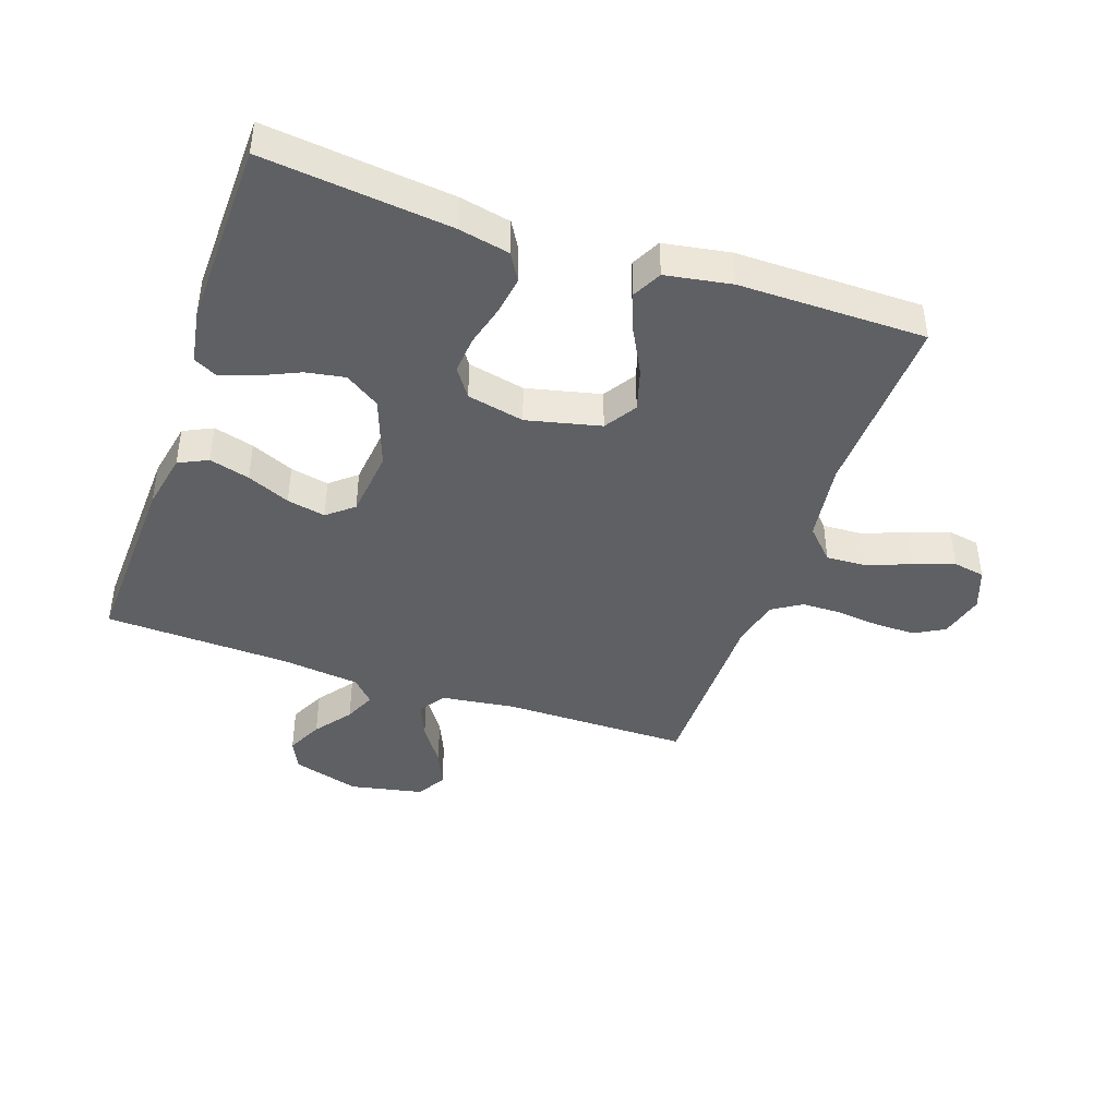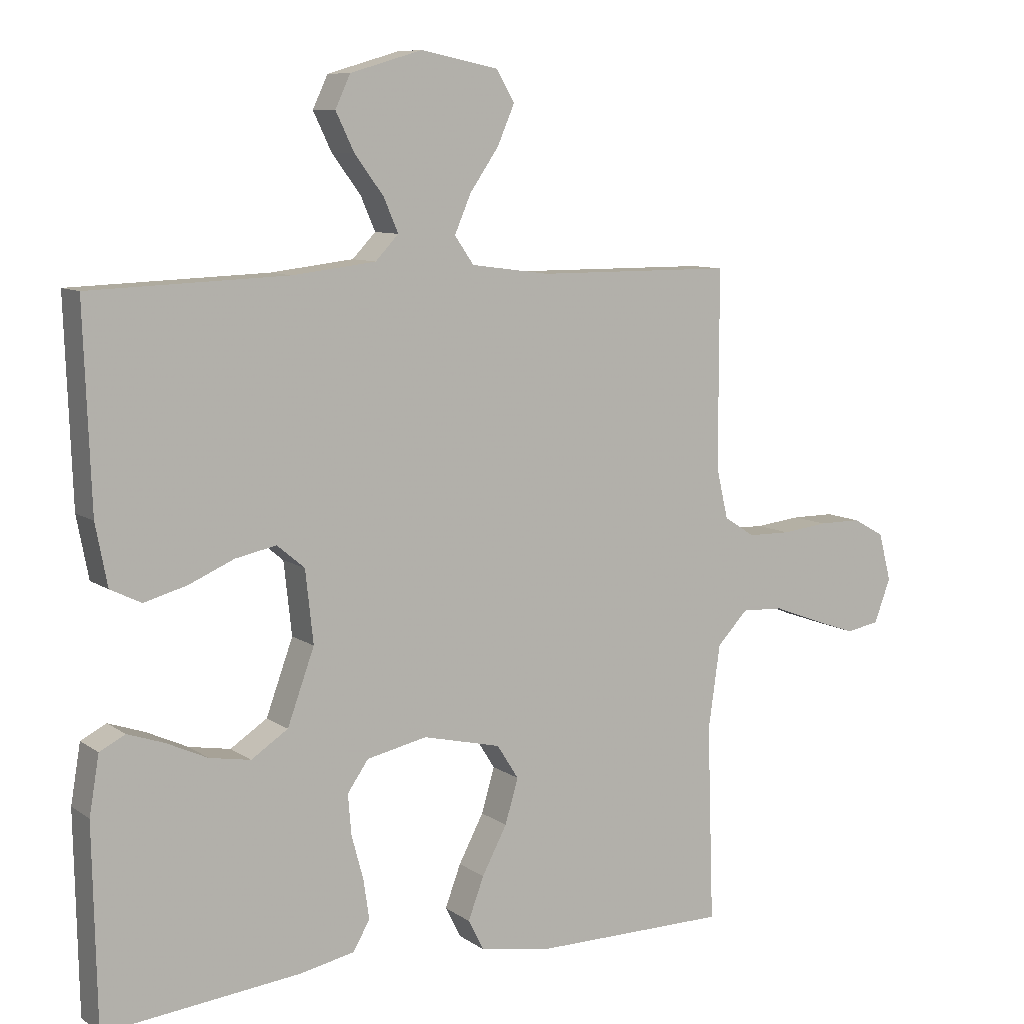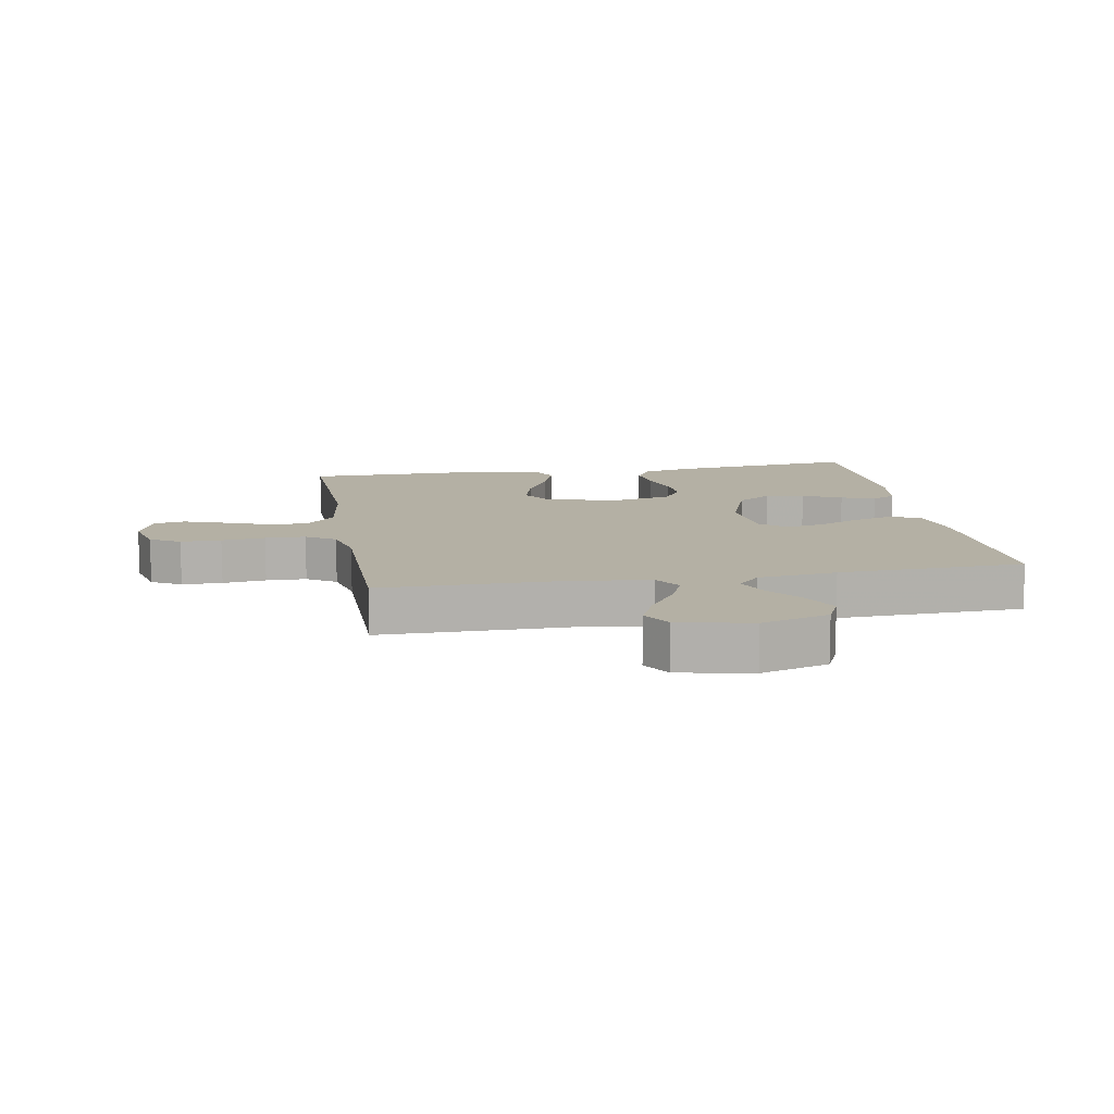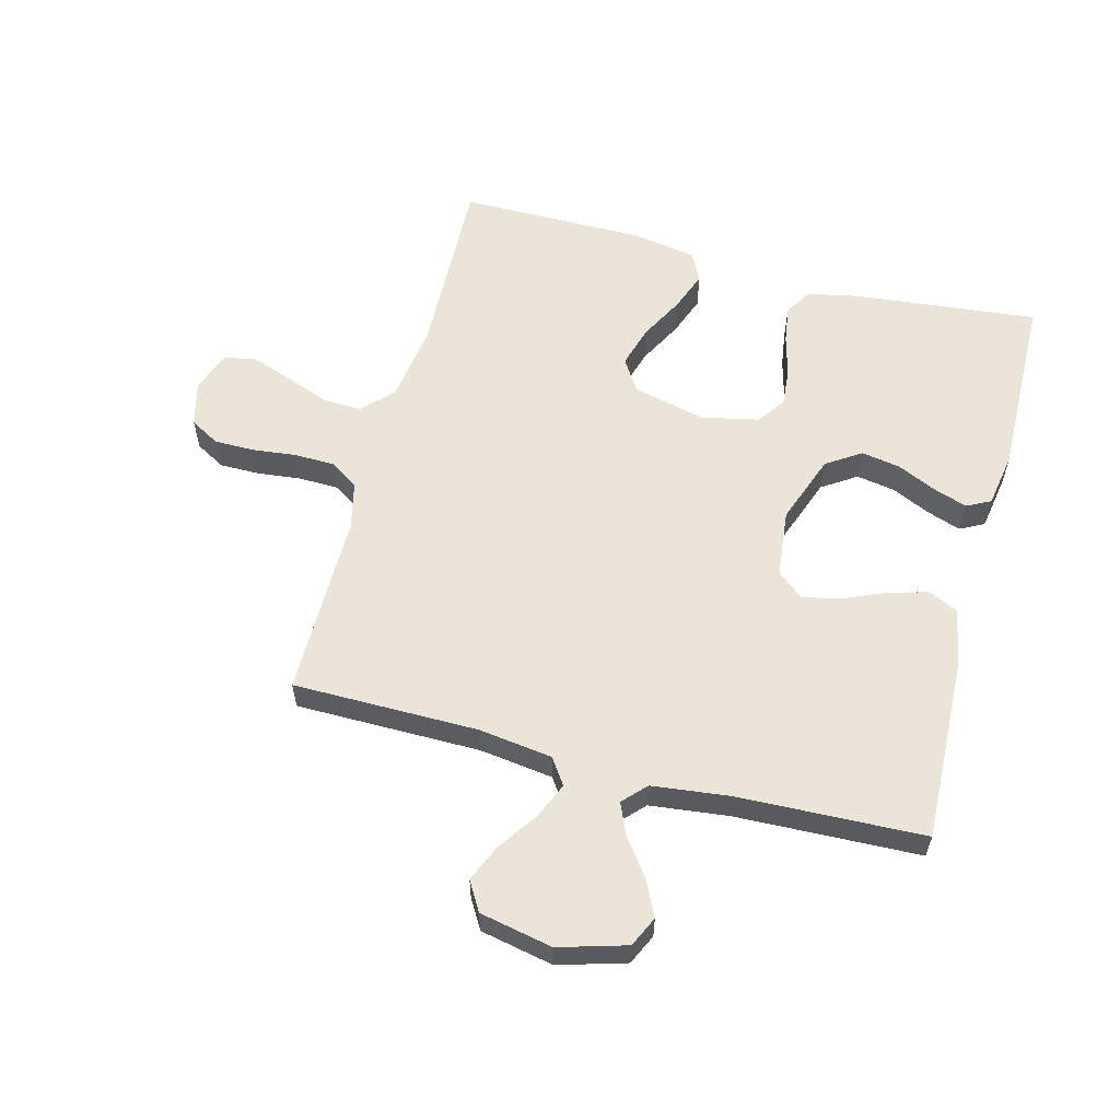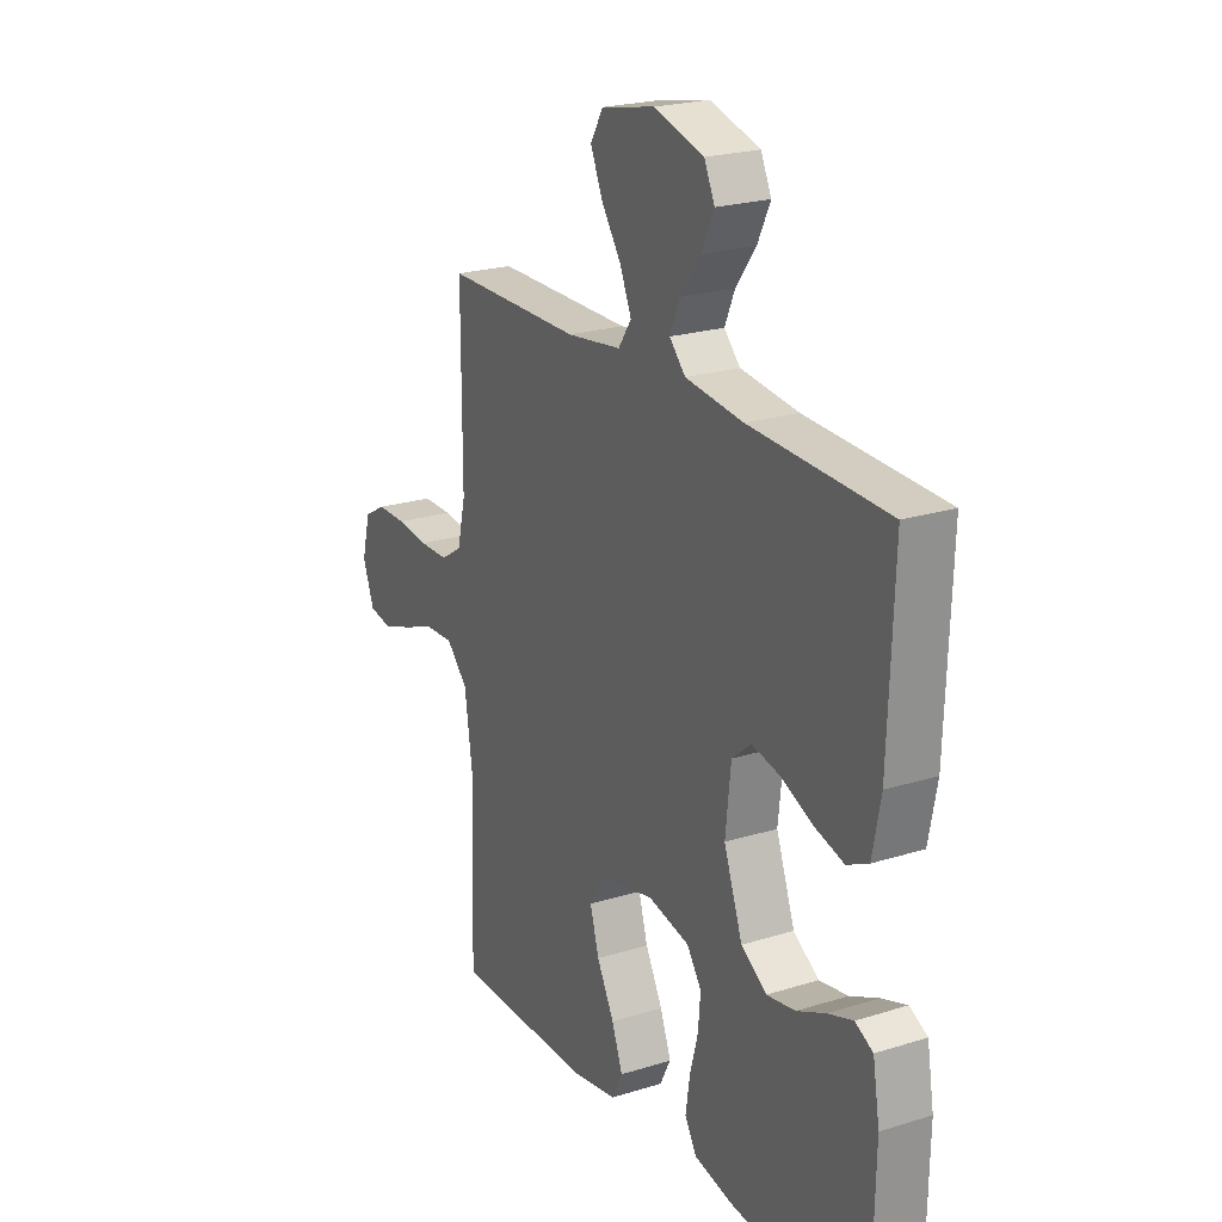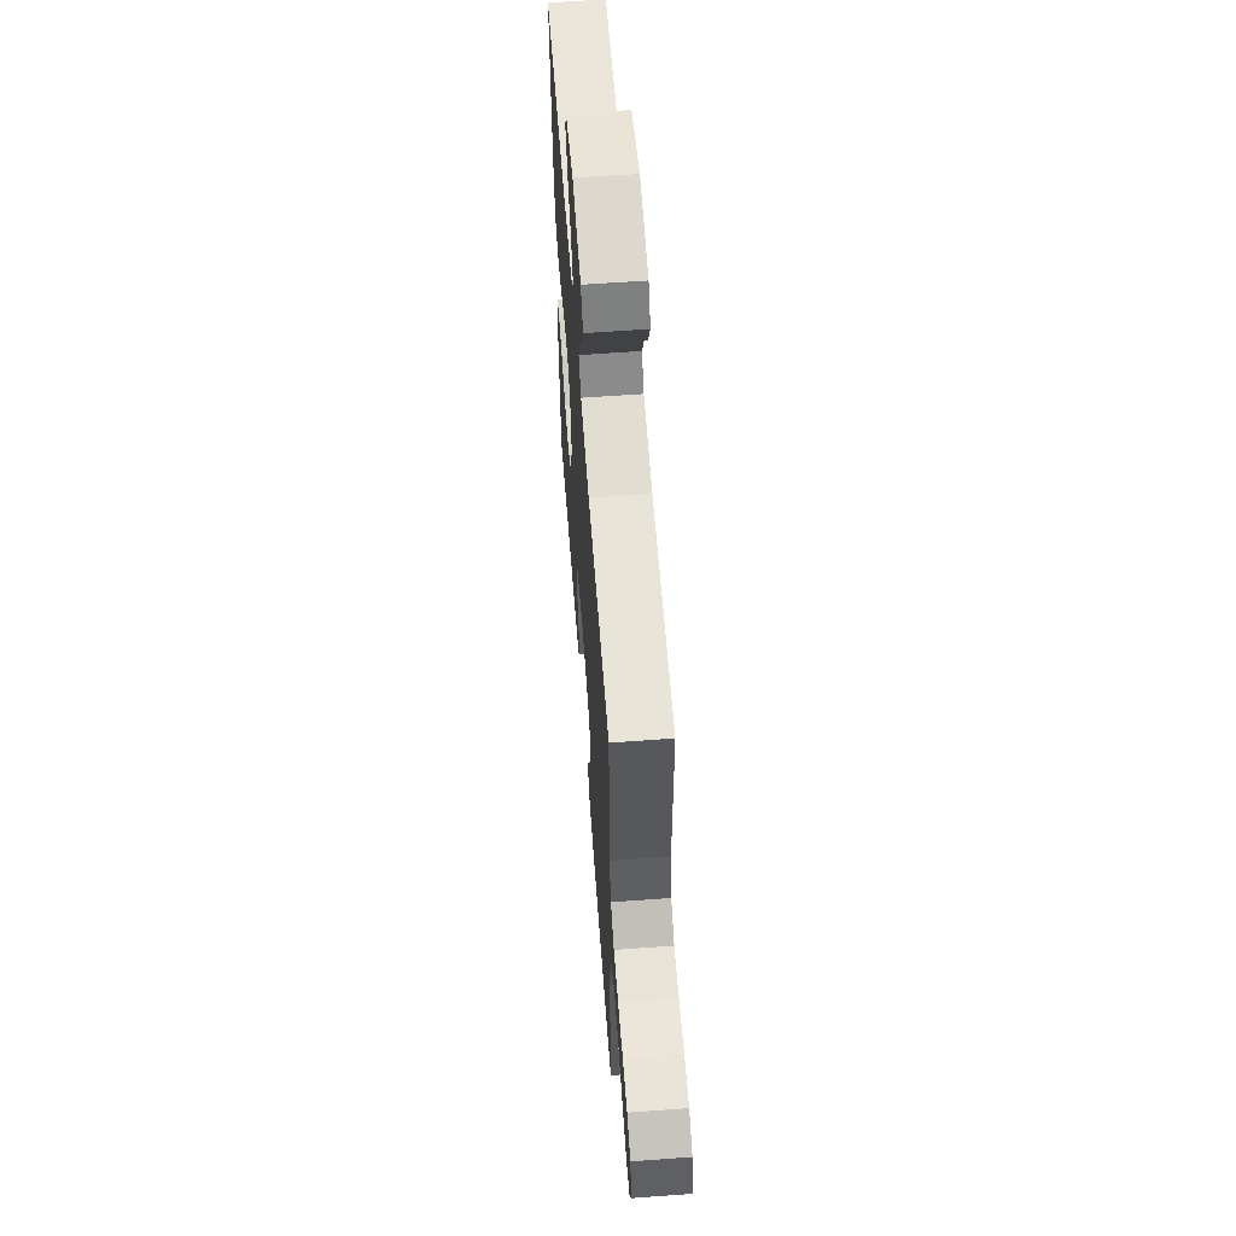
<metadata>
{"format":"obj","ext":"obj","renderer":"f3d","projection":"perspective","resolution":1024,"background":"white","views":[{"elev":-42.6,"azim":160.9,"up":"+Y"},{"elev":8.9,"azim":149.9,"up":"+Z"},{"elev":11.5,"azim":-9.9,"up":"+Y"},{"elev":58.7,"azim":14.8,"up":"+Y"},{"elev":22.4,"azim":61.6,"up":"+Z"},{"elev":61.2,"azim":-94.3,"up":"+Z"}]}
</metadata>
<code>
v -0.5 0.07 0.5
v -0.2 0.07 0.501
v -0.08 0.07 0.517
v -0.051 0.07 0.559
v -0.076 0.07 0.617
v -0.12 0.07 0.681
v -0.146 0.07 0.741
v -0.118 0.07 0.788
v 0 0.07 0.812
v 0.109 0.07 0.78
v 0.132 0.07 0.731
v 0.104 0.07 0.673
v 0.06 0.07 0.614
v 0.038 0.07 0.563
v 0.073 0.07 0.526
v 0.2 0.07 0.511
v 0.5 0.07 0.5
v 0.489 0.07 0.2
v 0.471 0.07 0.107
v 0.424 0.07 0.084
v 0.359 0.07 0.102
v 0.29 0.07 0.132
v 0.228 0.07 0.145
v 0.186 0.07 0.11
v 0.174 0.07 0
v 0.215 0.07 -0.113
v 0.271 0.07 -0.15
v 0.334 0.07 -0.139
v 0.397 0.07 -0.11
v 0.452 0.07 -0.091
v 0.491 0.07 -0.111
v 0.506 0.07 -0.2
v 0.5 0.07 -0.5
v 0.2 0.07 -0.468
v 0.118 0.07 -0.451
v 0.092 0.07 -0.407
v 0.101 0.07 -0.346
v 0.119 0.07 -0.279
v 0.124 0.07 -0.218
v 0.092 0.07 -0.172
v 0 0.07 -0.152
v -0.119 0.07 -0.18
v -0.152 0.07 -0.232
v -0.132 0.07 -0.3
v -0.094 0.07 -0.372
v -0.07 0.07 -0.436
v -0.094 0.07 -0.483
v -0.2 0.07 -0.501
v -0.5 0.07 -0.5
v -0.49 0.07 -0.2
v -0.508 0.07 -0.072
v -0.555 0.07 -0.023
v -0.619 0.07 -0.026
v -0.69 0.07 -0.053
v -0.756 0.07 -0.076
v -0.807 0.07 -0.067
v -0.832 0.07 0
v -0.813 0.07 0.073
v -0.765 0.07 0.1
v -0.7 0.07 0.1
v -0.63 0.07 0.092
v -0.565 0.07 0.093
v -0.518 0.07 0.123
v -0.5 0.07 0.2
v -0.5 0 0.5
v -0.2 0 0.501
v -0.08 0 0.517
v -0.051 0 0.559
v -0.076 0 0.617
v -0.12 0 0.681
v -0.146 0 0.741
v -0.118 0 0.788
v 0 0 0.812
v 0.109 0 0.78
v 0.132 0 0.731
v 0.104 0 0.673
v 0.06 0 0.614
v 0.038 0 0.563
v 0.073 0 0.526
v 0.2 0 0.511
v 0.5 0 0.5
v 0.489 0 0.2
v 0.471 0 0.107
v 0.424 0 0.084
v 0.359 0 0.102
v 0.29 0 0.132
v 0.228 0 0.145
v 0.186 0 0.11
v 0.174 0 0
v 0.215 0 -0.113
v 0.271 0 -0.15
v 0.334 0 -0.139
v 0.397 0 -0.11
v 0.452 0 -0.091
v 0.491 0 -0.111
v 0.506 0 -0.2
v 0.5 0 -0.5
v 0.2 0 -0.468
v 0.118 0 -0.451
v 0.092 0 -0.407
v 0.101 0 -0.346
v 0.119 0 -0.279
v 0.124 0 -0.218
v 0.092 0 -0.172
v 0 0 -0.152
v -0.119 0 -0.18
v -0.152 0 -0.232
v -0.132 0 -0.3
v -0.094 0 -0.372
v -0.07 0 -0.436
v -0.094 0 -0.483
v -0.2 0 -0.501
v -0.5 0 -0.5
v -0.49 0 -0.2
v -0.508 0 -0.072
v -0.555 0 -0.023
v -0.619 0 -0.026
v -0.69 0 -0.053
v -0.756 0 -0.076
v -0.807 0 -0.067
v -0.832 0 0
v -0.813 0 0.073
v -0.765 0 0.1
v -0.7 0 0.1
v -0.63 0 0.092
v -0.565 0 0.093
v -0.518 0 0.123
v -0.5 0 0.2
f 59 60 61
f 58 59 61
f 57 58 61
f 56 57 61
f 55 56 61
f 54 55 61
f 53 54 61
f 52 53 61 62
f 51 52 62 63
f 48 49 50
f 47 48 50
f 46 47 50
f 45 46 50
f 44 45 50
f 51 63 64
f 50 51 64
f 44 50 64
f 43 44 64
f 36 37 38
f 35 36 38
f 34 35 38
f 33 34 38
f 32 33 38
f 31 32 38
f 30 31 38
f 29 30 38
f 28 29 38
f 27 28 38 39
f 26 27 39 40
f 20 21 22
f 19 20 22
f 18 19 22
f 17 18 22
f 16 17 22
f 15 16 22 23
f 14 15 23 24
f 11 12 13
f 10 11 13
f 9 10 13
f 8 9 13
f 7 8 13
f 6 7 13
f 5 6 13
f 4 5 13 14
f 14 24 25
f 4 14 25
f 3 4 25
f 64 1 2
f 43 64 2
f 42 43 2
f 26 40 41
f 25 26 41
f 25 41 42
f 3 25 42
f 2 3 42
f 125 124 123
f 125 123 122
f 125 122 121
f 125 121 120
f 125 120 119
f 125 119 118
f 125 118 117
f 126 125 117 116
f 127 126 116 115
f 114 113 112
f 114 112 111
f 114 111 110
f 114 110 109
f 114 109 108
f 128 127 115
f 128 115 114
f 128 114 108
f 128 108 107
f 102 101 100
f 102 100 99
f 102 99 98
f 102 98 97
f 102 97 96
f 102 96 95
f 102 95 94
f 102 94 93
f 102 93 92
f 103 102 92 91
f 104 103 91 90
f 86 85 84
f 86 84 83
f 86 83 82
f 86 82 81
f 86 81 80
f 87 86 80 79
f 88 87 79 78
f 77 76 75
f 77 75 74
f 77 74 73
f 77 73 72
f 77 72 71
f 77 71 70
f 77 70 69
f 78 77 69 68
f 89 88 78
f 89 78 68
f 89 68 67
f 66 65 128
f 66 128 107
f 66 107 106
f 105 104 90
f 105 90 89
f 106 105 89
f 106 89 67
f 106 67 66
f 1 65 66 2
f 2 66 67 3
f 3 67 68 4
f 4 68 69 5
f 5 69 70 6
f 6 70 71 7
f 7 71 72 8
f 8 72 73 9
f 9 73 74 10
f 10 74 75 11
f 11 75 76 12
f 12 76 77 13
f 13 77 78 14
f 14 78 79 15
f 15 79 80 16
f 16 80 81 17
f 17 81 82 18
f 18 82 83 19
f 19 83 84 20
f 20 84 85 21
f 21 85 86 22
f 22 86 87 23
f 23 87 88 24
f 24 88 89 25
f 25 89 90 26
f 26 90 91 27
f 27 91 92 28
f 28 92 93 29
f 29 93 94 30
f 30 94 95 31
f 31 95 96 32
f 32 96 97 33
f 33 97 98 34
f 34 98 99 35
f 35 99 100 36
f 36 100 101 37
f 37 101 102 38
f 38 102 103 39
f 39 103 104 40
f 40 104 105 41
f 41 105 106 42
f 42 106 107 43
f 43 107 108 44
f 44 108 109 45
f 45 109 110 46
f 46 110 111 47
f 47 111 112 48
f 48 112 113 49
f 49 113 114 50
f 50 114 115 51
f 51 115 116 52
f 52 116 117 53
f 53 117 118 54
f 54 118 119 55
f 55 119 120 56
f 56 120 121 57
f 57 121 122 58
f 58 122 123 59
f 59 123 124 60
f 60 124 125 61
f 61 125 126 62
f 62 126 127 63
f 63 127 128 64
f 64 128 65 1

</code>
